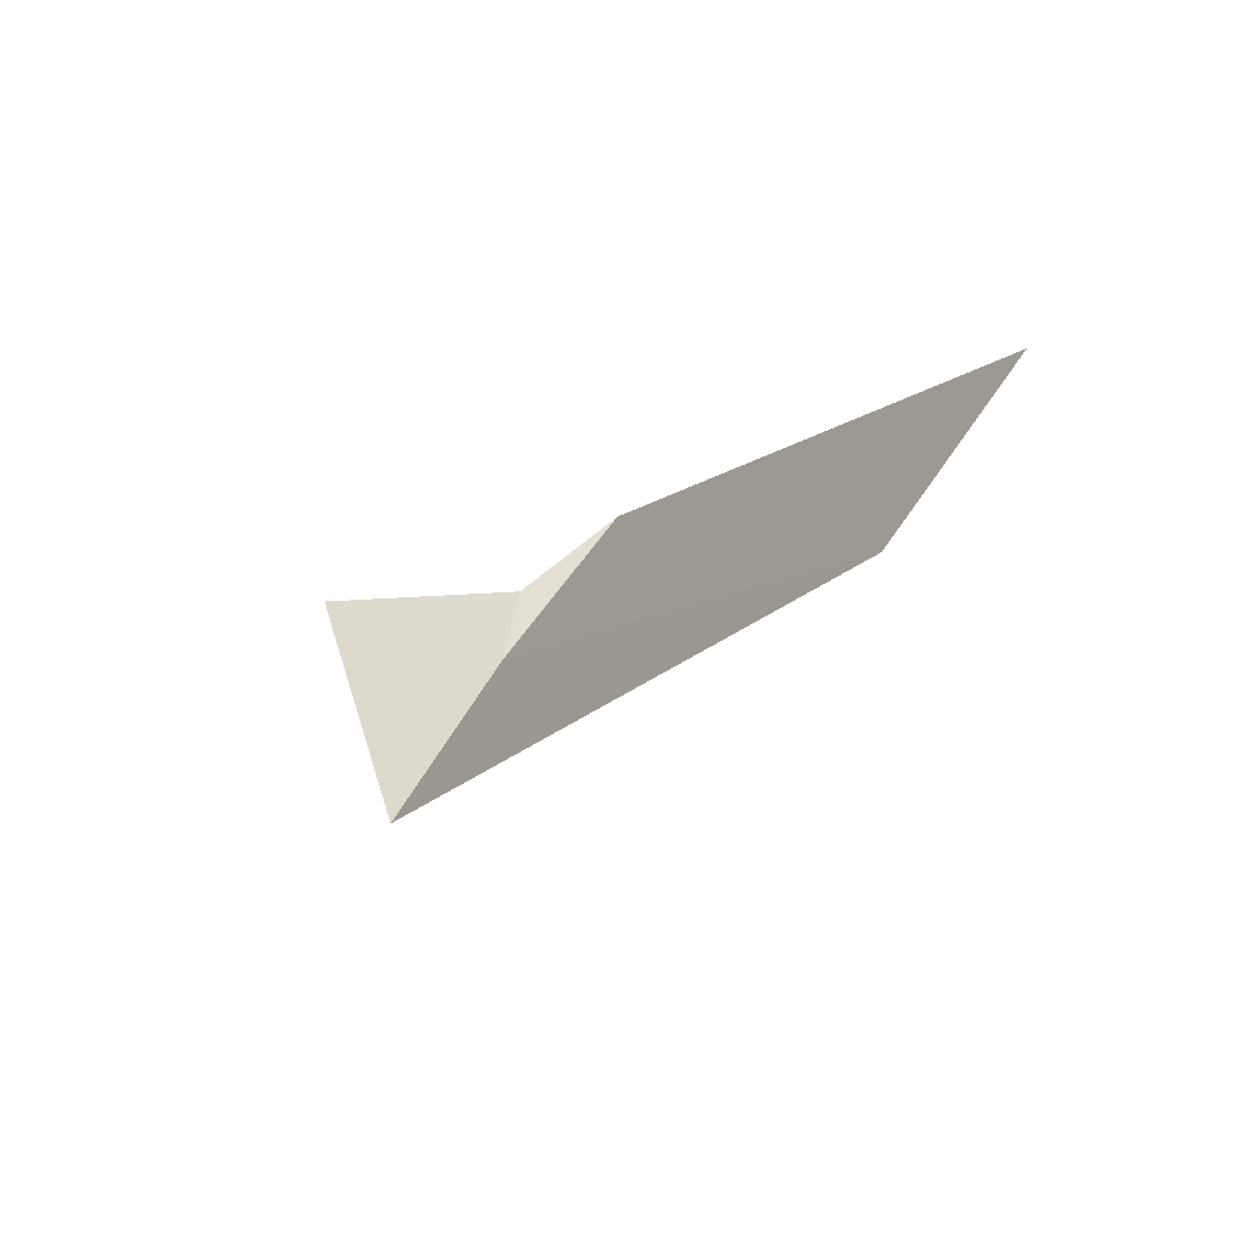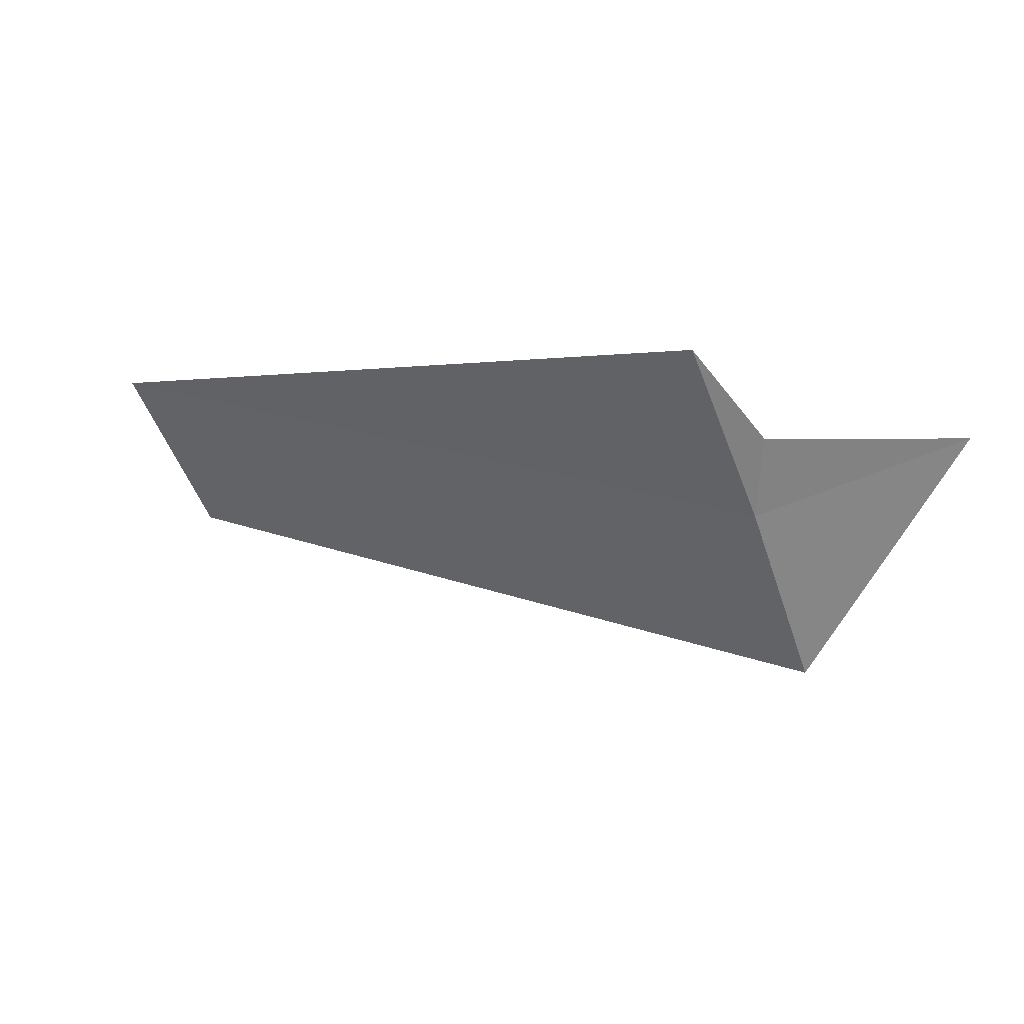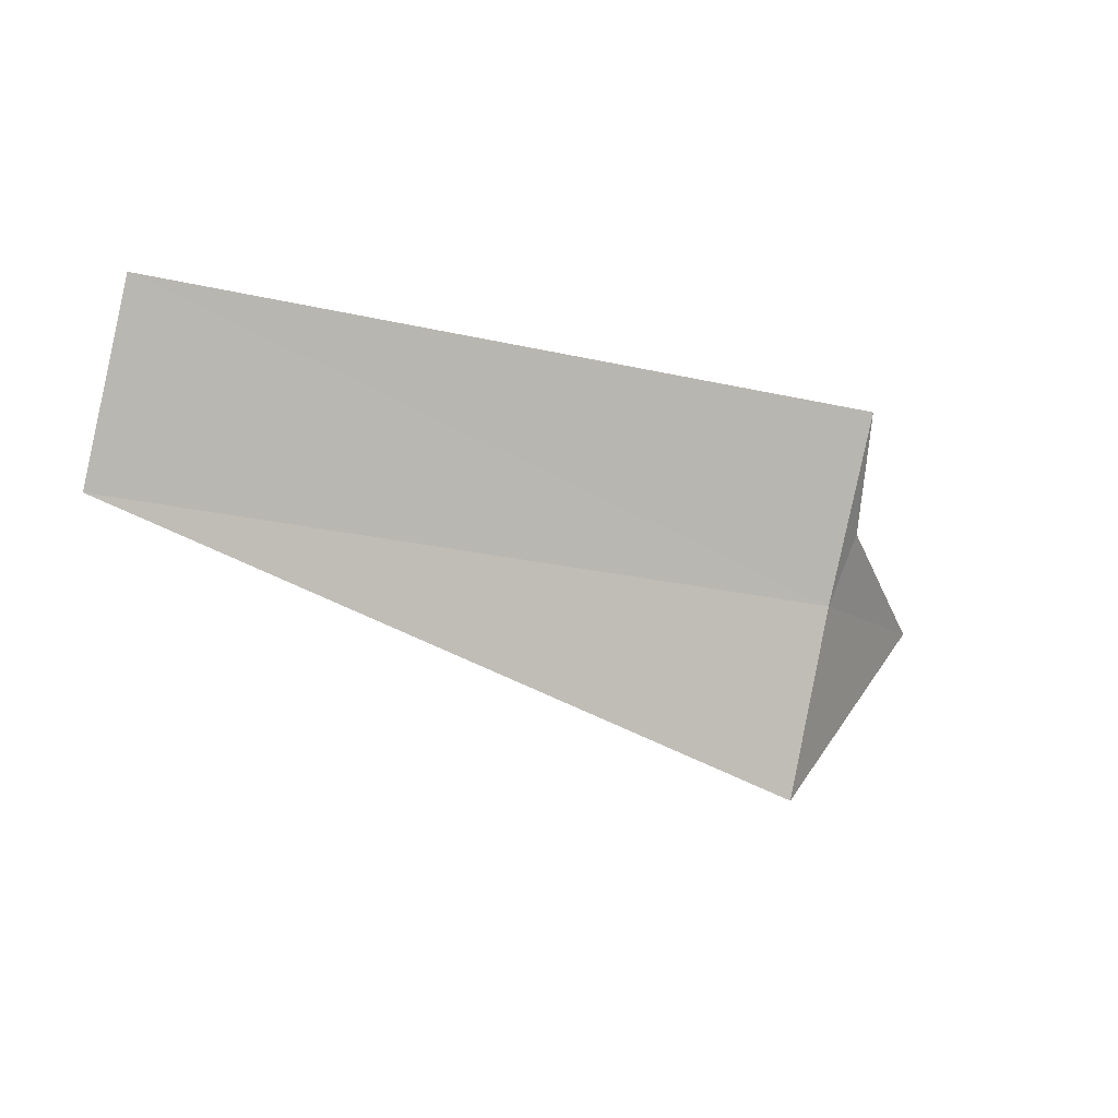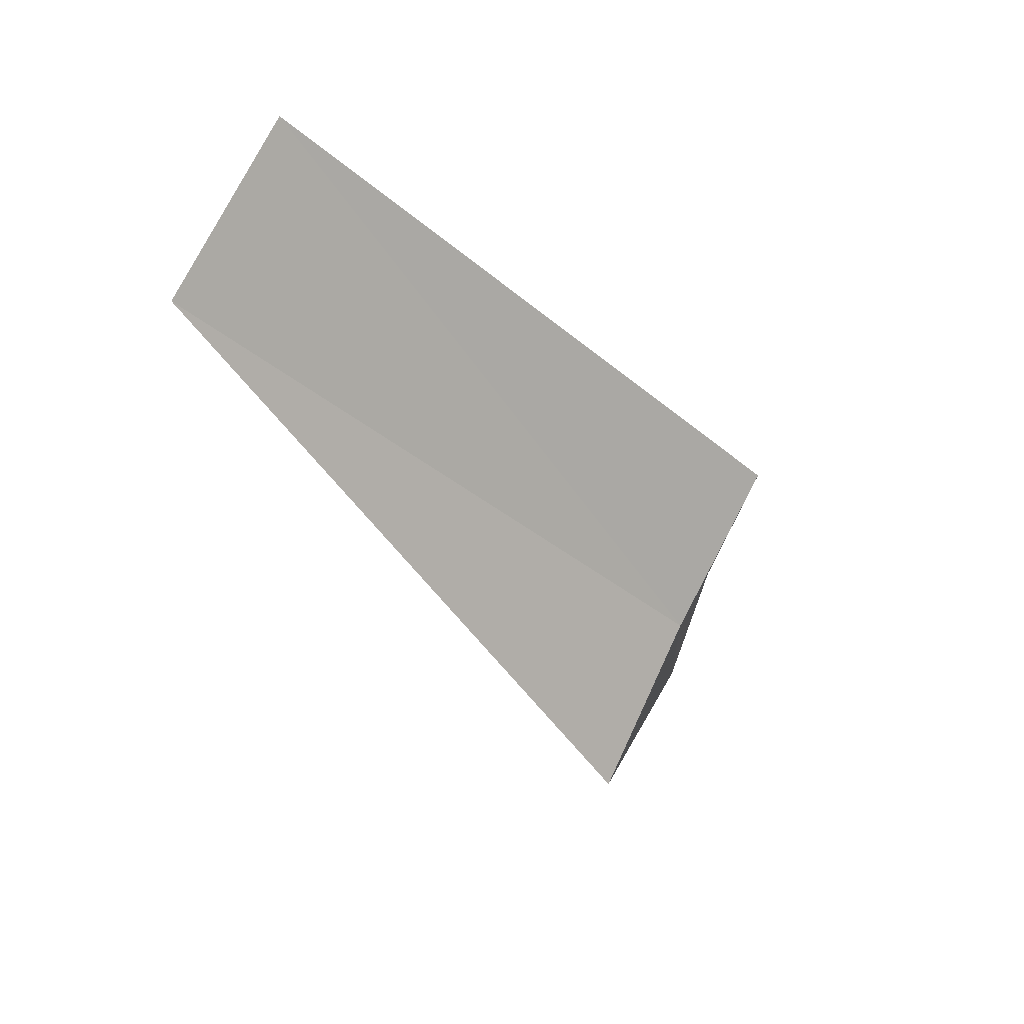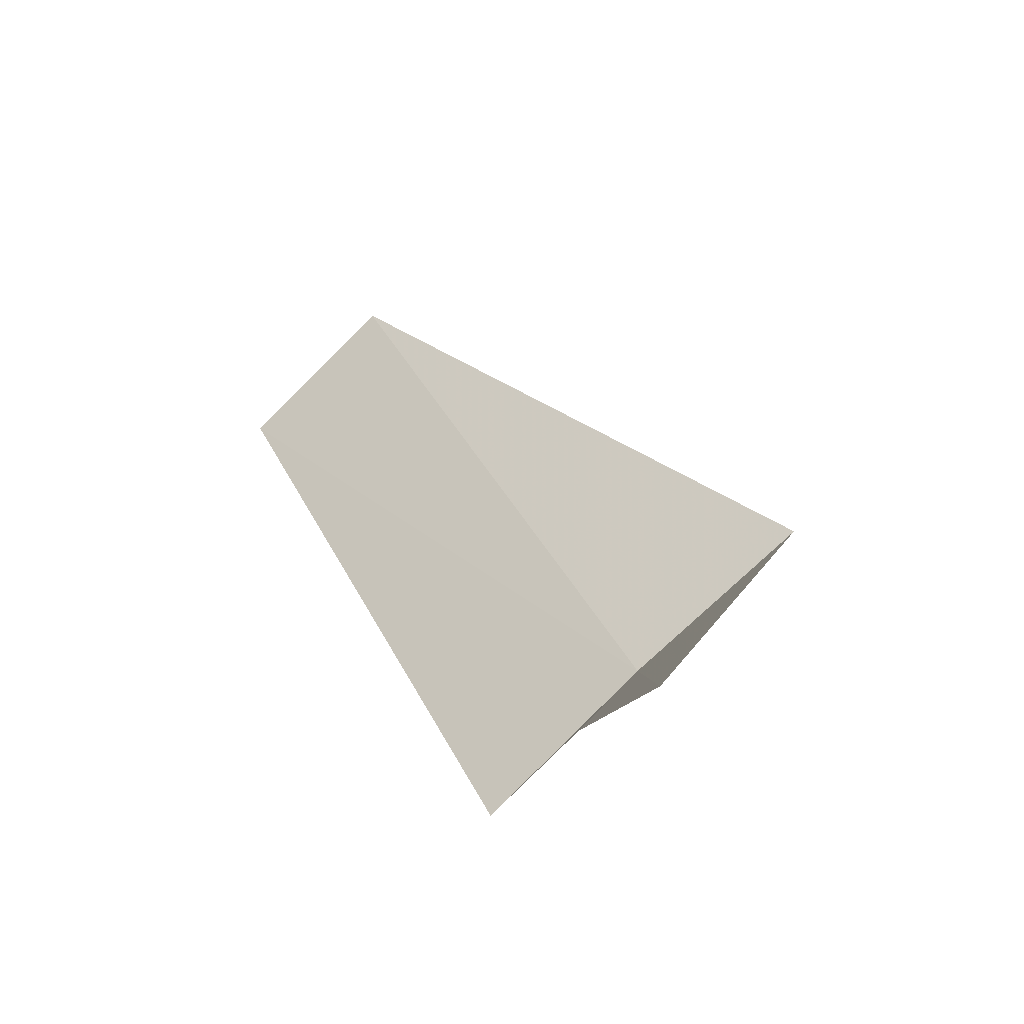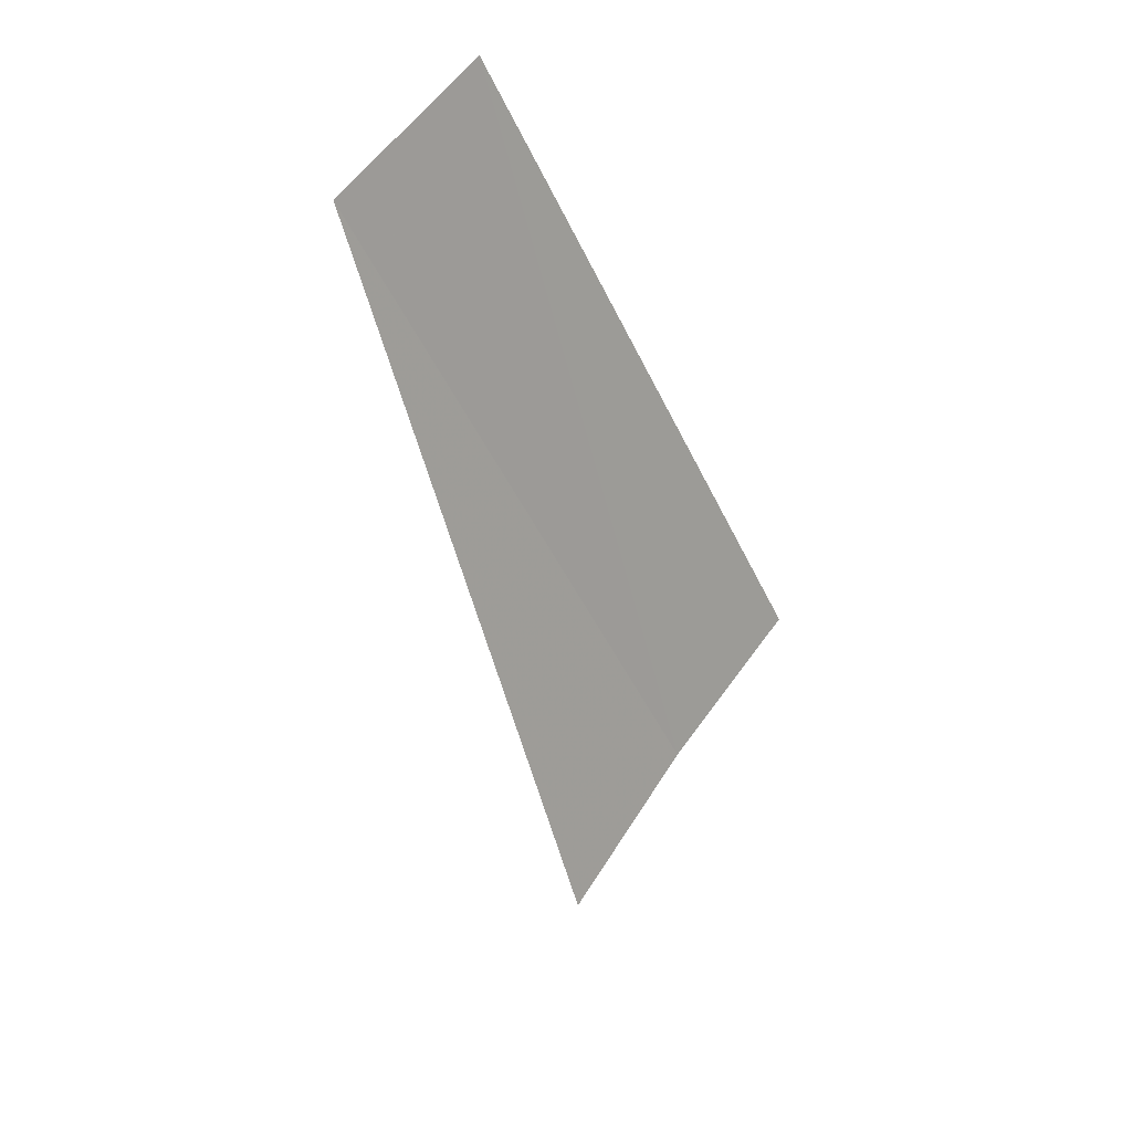
<metadata>
{"format":"obj","ext":"obj","renderer":"f3d","projection":"perspective","resolution":1024,"background":"white","views":[{"elev":-9.3,"azim":-114.9,"up":"+Z"},{"elev":2.9,"azim":34.8,"up":"+Z"},{"elev":-32.9,"azim":-20.0,"up":"+Z"},{"elev":-38.9,"azim":-48.6,"up":"+Z"},{"elev":34.6,"azim":64.5,"up":"+Y"},{"elev":-49.2,"azim":-67.0,"up":"+Z"}]}
</metadata>
<code>
v -14.7 12.04 27.7
v -14.57 11.88 28.11
v -14.7 11.35 28.55
v -13.8 12.77 28.11
v -14.7 12.66 26.8
v -18.75 11.45 28.44
v -18.75 12.14 27.57
f 1 2 3
f 1 4 2
f 1 6 7
f 1 3 6
f 1 7 5
f 1 5 4

</code>
